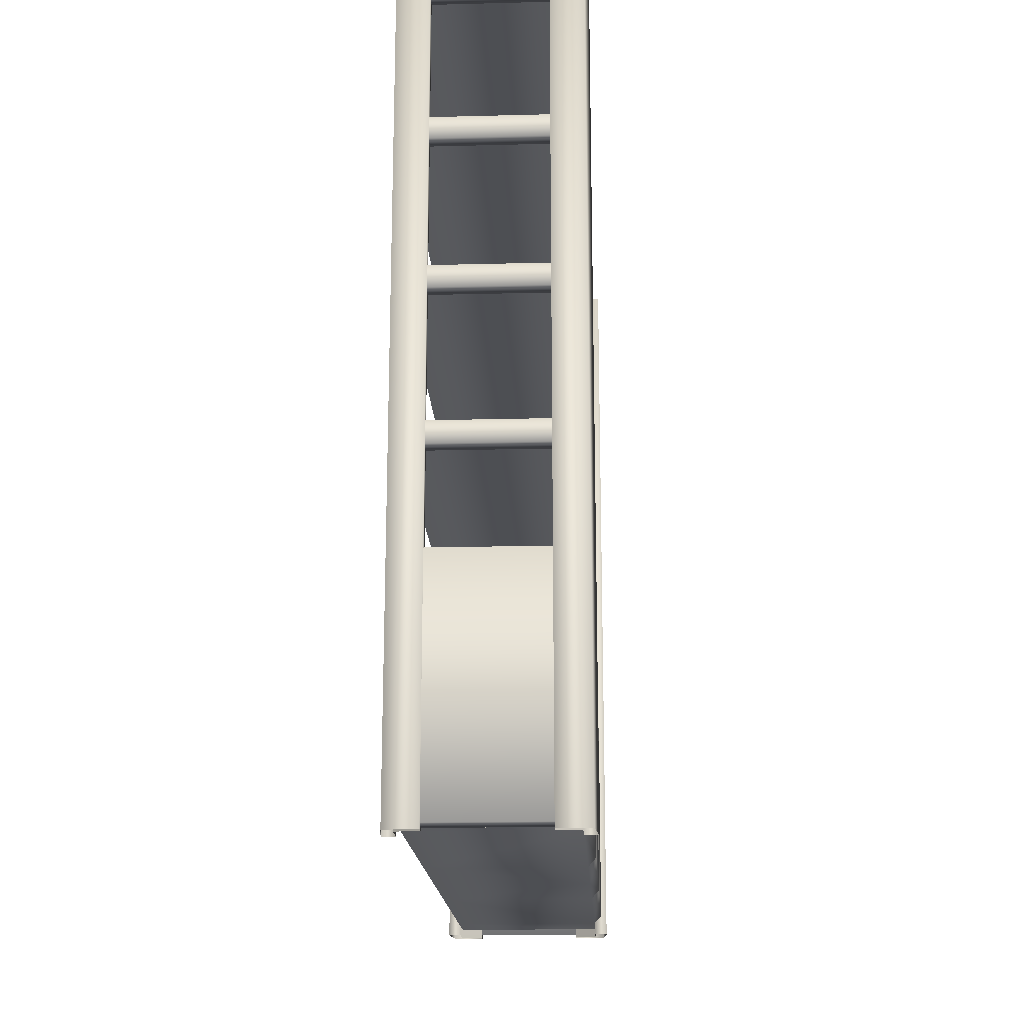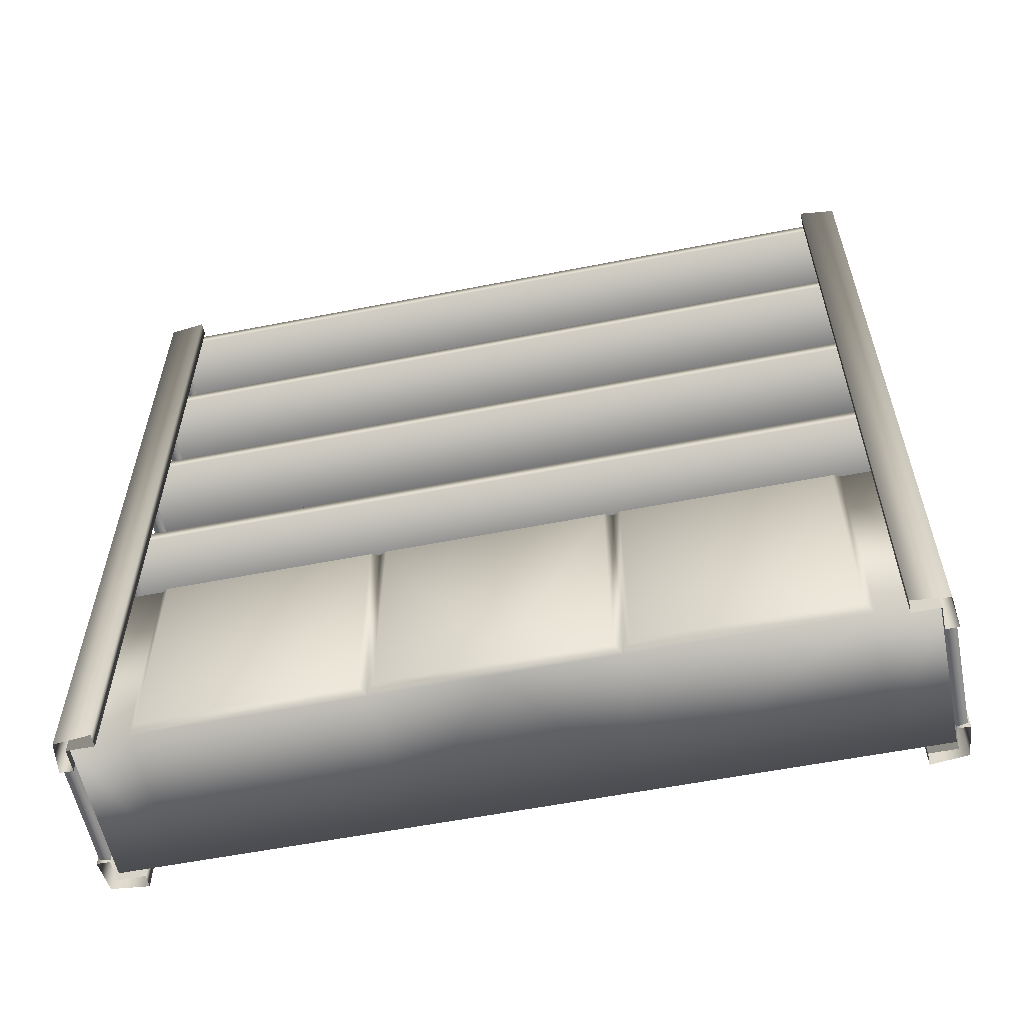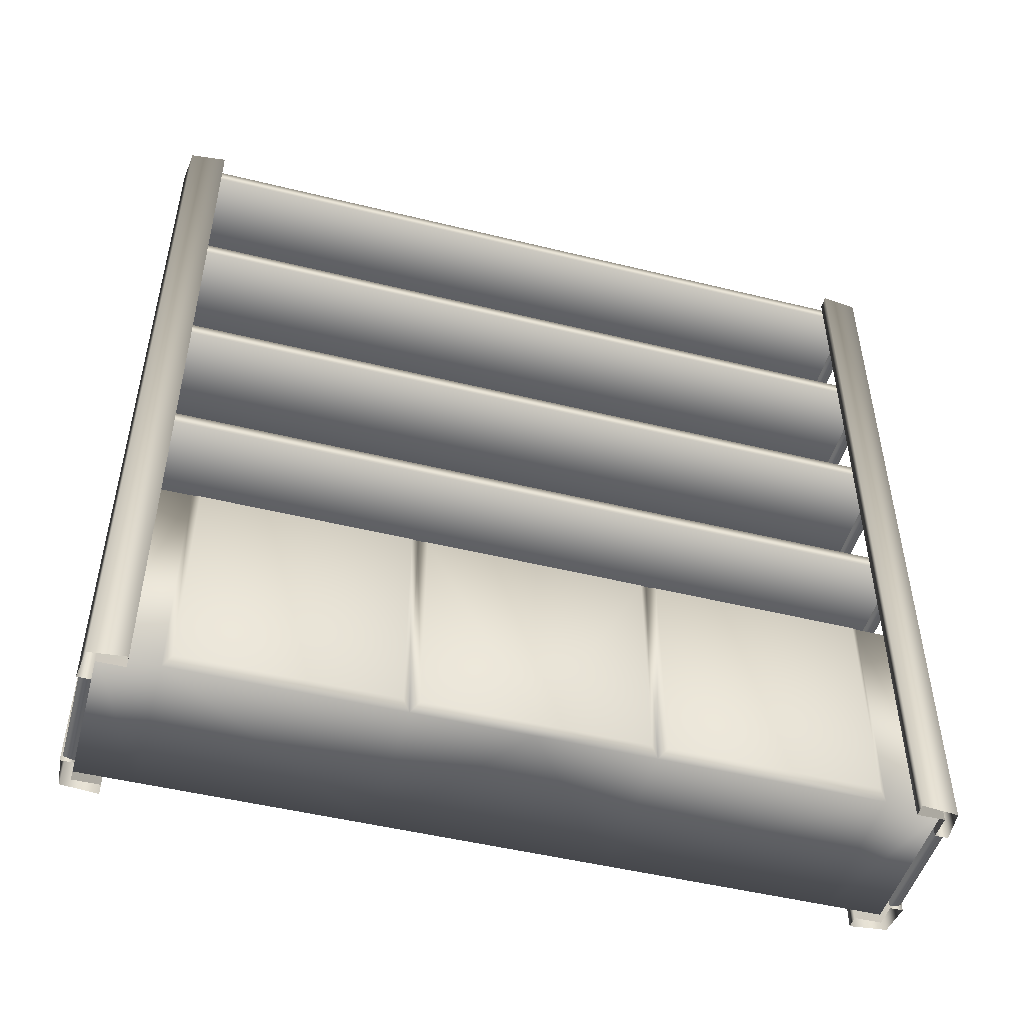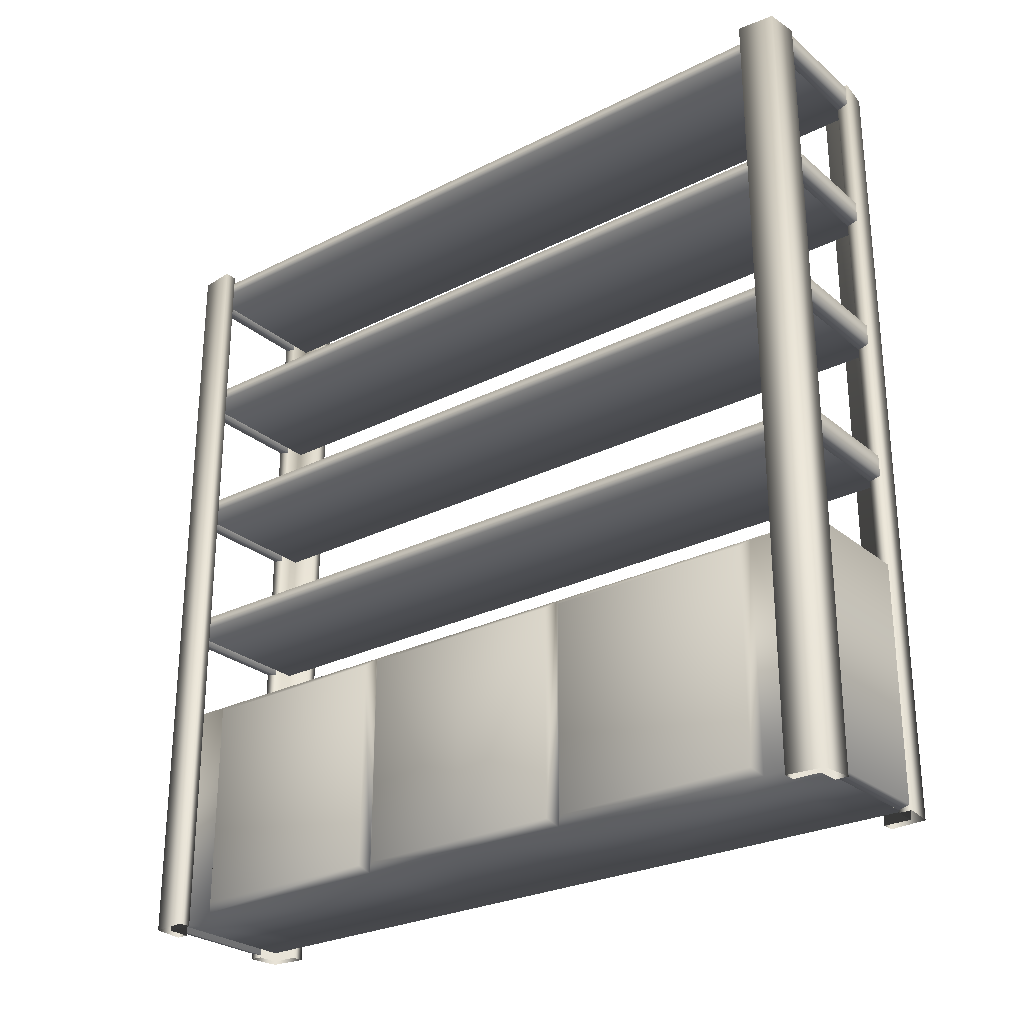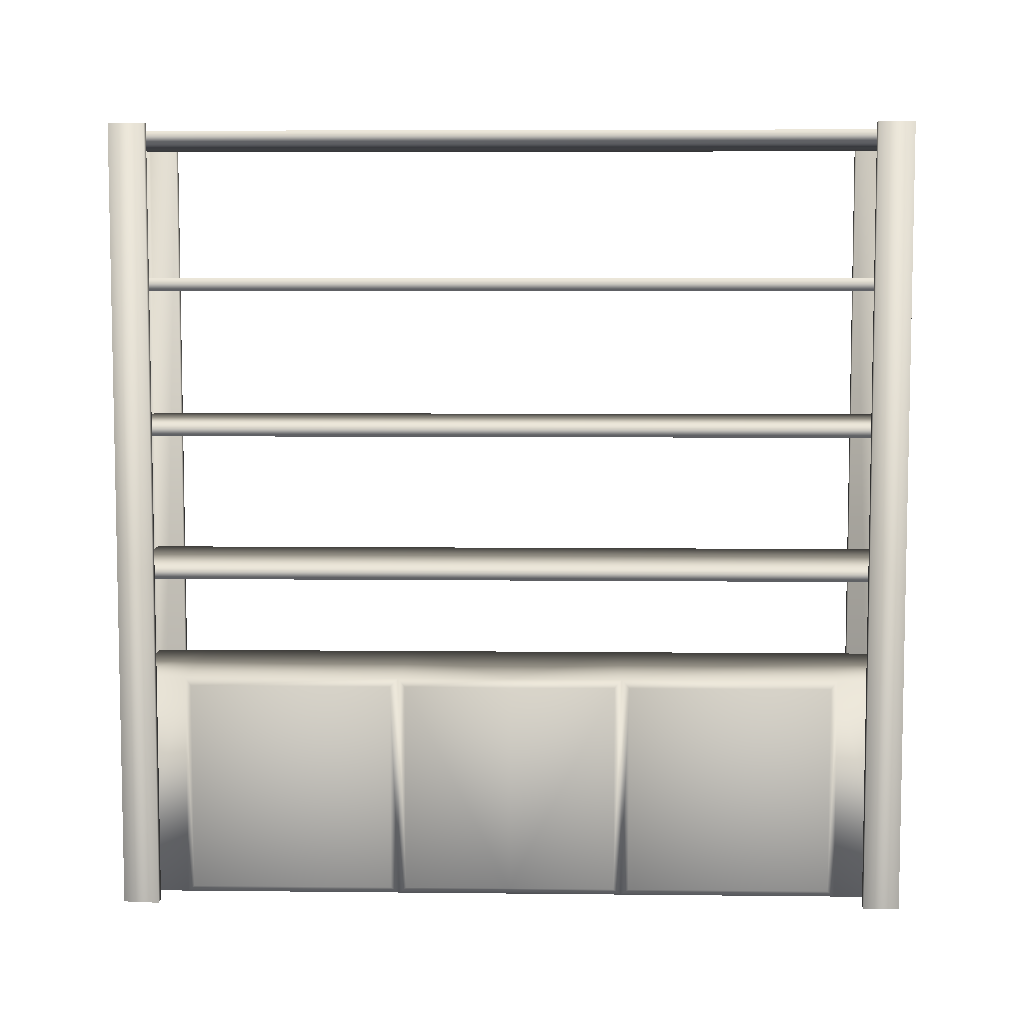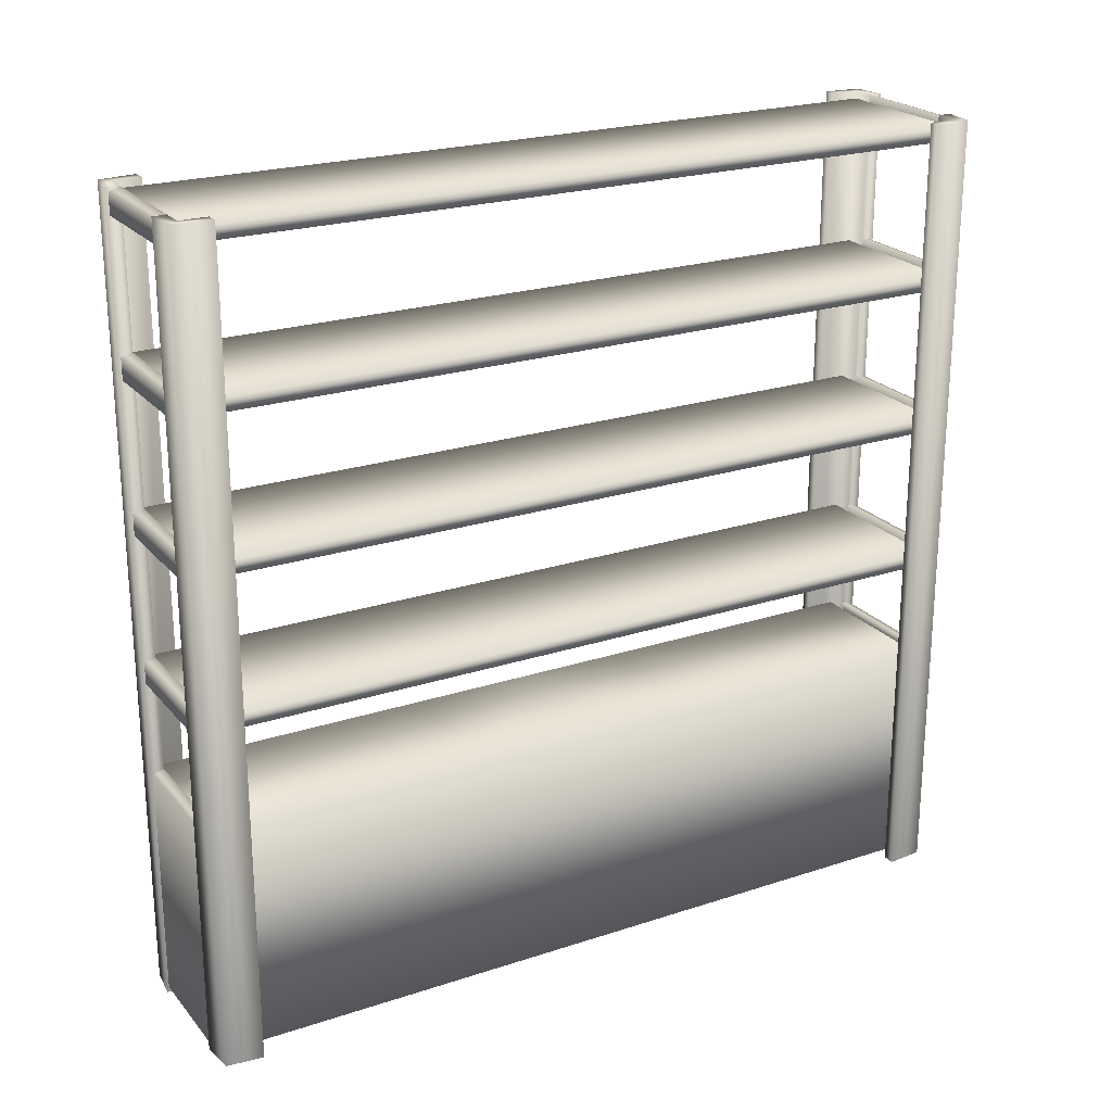
<metadata>
{"format":"obj","ext":"obj","renderer":"f3d","projection":"perspective","resolution":1024,"background":"white","views":[{"elev":-17.7,"azim":2.9,"up":"+Y"},{"elev":-57.8,"azim":101.5,"up":"+Y"},{"elev":-48.9,"azim":74.7,"up":"+Y"},{"elev":-26.9,"azim":128.1,"up":"+Y"},{"elev":6.6,"azim":91.8,"up":"+Y"},{"elev":22.7,"azim":-119.4,"up":"+Y"}]}
</metadata>
<code>
v  0.0813 0.0342 1.846
v  -0.3417 0.0342 1.846
v  -0.3417 0.0234 1.803
v  0.0813 0.0234 1.803
v  0.0813 0.9434 1.803
v  -0.3417 0.9434 1.803
v  -0.3417 0.9326 1.846
v  0.0813 0.9326 1.846
v  -0.3417 0.9132 1.803
v  0.0813 0.9132 1.803
v  0.1679 0.0484 0.3031
v  0.1679 0.0484 0.7438
v  -0.4282 0.0484 0.7312
v  -0.4282 0.0484 0.3031
v  0.1679 0.0484 1.803
v  0.1679 0.0484 1.588
v  0.1679 0.9159 1.588
v  0.1679 0.9159 1.803
v  0.1979 0.0784 1.558
v  0.1979 0.0784 0.7738
v  0.1979 0.8859 0.7738
v  0.1979 0.8859 1.558
v  -0.4282 0.9159 1.588
v  -0.4282 0.9159 1.803
v  0.1679 0.9159 0.7438
v  -0.4282 0.9159 0.7312
v  -0.4282 0.0484 1.588
v  -0.4282 0.0484 1.803
v  0.1979 0.0784 0.7138
v  0.1979 0.8859 0.7138
v  -0.4282 0.9159 0.3031
v  0.1679 0.9159 0.3031
v  0.1979 0.8859 0.3031
v  0.1979 0.0784 0.3031
v  0.0813 0.0342 -1.24
v  0.0813 0.0234 -1.197
v  -0.3417 0.0234 -1.197
v  -0.3417 0.0342 -1.24
v  0.0813 0.9434 -1.197
v  0.0813 0.9326 -1.24
v  -0.3417 0.9326 -1.24
v  -0.3417 0.9434 -1.197
v  0.0813 0.9132 -1.197
v  -0.3417 0.9132 -1.197
v  -0.4282 0.0484 -0.1251
v  0.1679 0.0484 -0.1377
v  0.1679 0.0484 -1.197
v  0.1679 0.9159 -1.197
v  0.1679 0.9159 -0.9815
v  0.1679 0.0484 -0.9815
v  0.1979 0.0784 -0.9515
v  0.1979 0.8859 -0.9515
v  0.1979 0.8859 -0.1677
v  0.1979 0.0784 -0.1677
v  -0.4282 0.9159 -1.197
v  -0.4282 0.9159 -0.9815
v  0.1679 0.9159 -0.1377
v  -0.4282 0.9159 -0.1251
v  -0.4282 0.0484 -0.9815
v  -0.4282 0.0484 -1.197
v  0.1979 0.0784 -0.1077
v  0.1979 0.8859 -0.1077
v  -0.1302 1.357 -1.197
v  -0.4282 1.357 -1.197
v  -0.4282 1.357 0.3031
v  -0.1302 1.357 0.3031
v  -0.4282 1.307 -1.197
v  -0.4282 1.307 0.3031
v  -0.1302 1.293 -1.24
v  -0.1302 1.282 -1.197
v  -0.3417 1.282 -1.197
v  -0.3417 1.293 -1.24
v  -0.3417 1.374 -1.24
v  -0.3417 1.385 -1.197
v  -0.1302 1.385 -1.197
v  -0.1302 1.374 -1.24
v  -0.1302 1.307 -1.197
v  -0.1302 1.307 0.3031
v  0.1679 1.357 0.3031
v  0.1679 1.357 -1.197
v  0.1679 1.307 -1.197
v  0.1679 1.307 0.3031
v  0.0813 1.293 -1.24
v  0.0813 1.282 -1.197
v  0.0813 1.374 -1.24
v  0.0813 1.385 -1.197
v  -0.1302 1.357 1.803
v  -0.4282 1.357 1.803
v  -0.4282 1.307 1.803
v  -0.1302 1.293 1.846
v  -0.3417 1.293 1.846
v  -0.3417 1.282 1.803
v  -0.1302 1.282 1.803
v  -0.3417 1.374 1.846
v  -0.1302 1.374 1.846
v  -0.1302 1.385 1.803
v  -0.3417 1.385 1.803
v  -0.1302 1.307 1.803
v  0.1679 1.357 1.803
v  0.1679 1.307 1.803
v  0.0813 1.282 1.803
v  0.0813 1.293 1.846
v  0.0813 1.374 1.846
v  0.0813 1.385 1.803
v  -0.1302 1.919 -1.197
v  -0.4282 1.919 -1.197
v  -0.4282 1.919 0.3031
v  -0.1302 1.919 0.3031
v  -0.4282 1.869 -1.197
v  -0.4282 1.869 0.3031
v  -0.1302 1.855 -1.24
v  -0.1302 1.845 -1.197
v  -0.3417 1.845 -1.197
v  -0.3417 1.855 -1.24
v  -0.3417 1.936 -1.24
v  -0.3417 1.947 -1.197
v  -0.1302 1.947 -1.197
v  -0.1302 1.936 -1.24
v  -0.1302 1.869 -1.197
v  -0.1302 1.869 0.3031
v  0.1679 1.919 0.3031
v  0.1679 1.919 -1.197
v  0.1679 1.869 -1.197
v  0.1679 1.869 0.3031
v  0.0813 1.855 -1.24
v  0.0813 1.845 -1.197
v  0.0813 1.936 -1.24
v  0.0813 1.947 -1.197
v  -0.1302 1.919 1.803
v  -0.4282 1.919 1.803
v  -0.4282 1.869 1.803
v  -0.1302 1.855 1.846
v  -0.3417 1.855 1.846
v  -0.3417 1.845 1.803
v  -0.1302 1.845 1.803
v  -0.3417 1.936 1.846
v  -0.1302 1.936 1.846
v  -0.1302 1.947 1.803
v  -0.3417 1.947 1.803
v  -0.1302 1.869 1.803
v  0.1679 1.919 1.803
v  0.1679 1.869 1.803
v  0.0813 1.845 1.803
v  0.0813 1.855 1.846
v  0.0813 1.936 1.846
v  0.0813 1.947 1.803
v  -0.1302 2.482 -1.197
v  -0.4282 2.482 -1.197
v  -0.4282 2.482 0.3031
v  -0.1302 2.482 0.3031
v  -0.4282 2.432 -1.197
v  -0.4282 2.432 0.3031
v  -0.1302 2.418 -1.24
v  -0.1302 2.407 -1.197
v  -0.3417 2.407 -1.197
v  -0.3417 2.418 -1.24
v  -0.3417 2.499 -1.24
v  -0.3417 2.509 -1.197
v  -0.1302 2.509 -1.197
v  -0.1302 2.499 -1.24
v  -0.1302 2.432 -1.197
v  -0.1302 2.432 0.3031
v  0.1679 2.482 0.3031
v  0.1679 2.482 -1.197
v  0.1679 2.432 -1.197
v  0.1679 2.432 0.3031
v  0.0813 2.418 -1.24
v  0.0813 2.407 -1.197
v  0.0813 2.499 -1.24
v  0.0813 2.509 -1.197
v  -0.1302 2.482 1.803
v  -0.4282 2.482 1.803
v  -0.4282 2.432 1.803
v  -0.1302 2.418 1.846
v  -0.3417 2.418 1.846
v  -0.3417 2.407 1.803
v  -0.1302 2.407 1.803
v  -0.3417 2.499 1.846
v  -0.1302 2.499 1.846
v  -0.1302 2.509 1.803
v  -0.3417 2.509 1.803
v  -0.1302 2.432 1.803
v  0.1679 2.482 1.803
v  0.1679 2.432 1.803
v  0.0813 2.407 1.803
v  0.0813 2.418 1.846
v  0.0813 2.499 1.846
v  0.0813 2.509 1.803
v  -0.1302 3.044 -1.197
v  -0.4282 3.044 -1.197
v  -0.4282 3.044 0.3031
v  -0.1302 3.044 0.3031
v  -0.4282 2.994 -1.197
v  -0.4282 2.994 0.3031
v  -0.1302 2.98 -1.24
v  -0.1302 2.969 -1.197
v  -0.3417 2.969 -1.197
v  -0.3417 2.98 -1.24
v  -0.3417 3.061 -1.24
v  -0.3417 3.072 -1.197
v  -0.1302 3.072 -1.197
v  -0.1302 3.061 -1.24
v  -0.1302 2.994 -1.197
v  -0.1302 2.994 0.3031
v  0.1679 3.044 0.3031
v  0.1679 3.044 -1.197
v  0.1679 2.994 -1.197
v  0.1679 2.994 0.3031
v  0.0813 2.98 -1.24
v  0.0813 2.969 -1.197
v  0.0813 3.061 -1.24
v  0.0813 3.072 -1.197
v  -0.1302 3.044 1.803
v  -0.4282 3.044 1.803
v  -0.4282 2.994 1.803
v  -0.1302 2.98 1.846
v  -0.3417 2.98 1.846
v  -0.3417 2.969 1.803
v  -0.1302 2.969 1.803
v  -0.3417 3.061 1.846
v  -0.1302 3.061 1.846
v  -0.1302 3.072 1.803
v  -0.3417 3.072 1.803
v  -0.1302 2.994 1.803
v  0.1679 3.044 1.803
v  0.1679 2.994 1.803
v  0.0813 2.969 1.803
v  0.0813 2.98 1.846
v  0.0813 3.061 1.846
v  0.0813 3.072 1.803
v  -0.4802 0.013 -1.092
v  -0.4802 3.072 -1.092
v  -0.4655 3.072 -1.232
v  -0.4655 0.013 -1.232
v  -0.3417 3.072 -1.247
v  -0.3417 0.013 -1.247
v  -0.4302 3.072 -1.092
v  -0.4302 0.013 -1.092
v  -0.4302 0.013 -1.197
v  -0.4302 3.072 -1.197
v  -0.3417 0.013 -1.197
v  0.2198 0.013 -1.092
v  0.2052 0.013 -1.232
v  0.2052 3.072 -1.232
v  0.2198 3.072 -1.092
v  0.0813 3.072 -1.247
v  0.0813 0.013 -1.247
v  0.1698 3.072 -1.092
v  0.1698 3.072 -1.197
v  0.1698 0.013 -1.197
v  0.1698 0.013 -1.092
v  0.0813 0.013 -1.197
v  -0.4802 0.013 1.698
v  -0.4655 0.013 1.838
v  -0.4655 3.072 1.838
v  -0.4802 3.072 1.698
v  -0.3417 3.072 1.853
v  -0.3417 0.013 1.853
v  -0.4302 3.072 1.698
v  -0.4302 3.072 1.803
v  -0.4302 0.013 1.803
v  -0.4302 0.013 1.698
v  -0.3417 0.013 1.803
v  0.2198 0.013 1.698
v  0.2198 3.072 1.698
v  0.2052 3.072 1.838
v  0.2052 0.013 1.838
v  0.0813 3.072 1.853
v  0.0813 0.013 1.853
v  0.1698 3.072 1.698
v  0.1698 0.013 1.698
v  0.1698 0.013 1.803
v  0.1698 3.072 1.803
v  0.0813 0.013 1.803
g scaffale1
f 1 2 3 4
f 5 6 7 8
f 3 9 10 4
f 8 7 2 1
f 11 12 13 14
f 15 16 17 18
f 19 20 21 22
f 18 17 23 24
f 25 26 23 17
f 27 28 24 23
f 27 23 26 13
f 27 16 15 28
f 16 27 13 12
f 29 30 25 12
f 22 21 25 17
f 19 22 17 16
f 16 12 20 19
f 12 25 21 20
f 13 26 31 14
f 32 25 30 33
f 6 5 10 9
f 34 33 30 29
f 11 34 29 12
f 32 31 26 25
f 35 36 37 38
f 39 40 41 42
f 37 36 43 44
f 40 35 38 41
f 11 14 45 46
f 47 48 49 50
f 51 52 53 54
f 48 55 56 49
f 57 49 56 58
f 59 56 55 60
f 59 45 58 56
f 59 60 47 50
f 50 46 45 59
f 61 46 57 62
f 52 49 57 53
f 51 50 49 52
f 50 51 54 46
f 46 54 53 57
f 45 14 31 58
f 32 33 62 57
f 42 44 43 39
f 34 61 62 33
f 11 46 61 34
f 32 57 58 31
f 63 64 65 66
f 67 68 65 64
f 69 70 71 72
f 73 74 75 76
f 71 70 75 74
f 69 72 73 76
f 77 78 68 67
f 63 66 79 80
f 81 80 79 82
f 69 83 84 70
f 85 76 75 86
f 84 86 75 70
f 69 76 85 83
f 77 81 82 78
f 87 66 65 88
f 89 88 65 68
f 90 91 92 93
f 94 95 96 97
f 92 97 96 93
f 90 95 94 91
f 98 89 68 78
f 87 99 79 66
f 100 82 79 99
f 90 93 101 102
f 103 104 96 95
f 101 93 96 104
f 90 102 103 95
f 98 78 82 100
f 105 106 107 108
f 109 110 107 106
f 111 112 113 114
f 115 116 117 118
f 113 112 117 116
f 111 114 115 118
f 119 120 110 109
f 105 108 121 122
f 123 122 121 124
f 111 125 126 112
f 127 118 117 128
f 126 128 117 112
f 111 118 127 125
f 119 123 124 120
f 129 108 107 130
f 131 130 107 110
f 132 133 134 135
f 136 137 138 139
f 134 139 138 135
f 132 137 136 133
f 140 131 110 120
f 129 141 121 108
f 142 124 121 141
f 132 135 143 144
f 145 146 138 137
f 143 135 138 146
f 132 144 145 137
f 140 120 124 142
f 147 148 149 150
f 151 152 149 148
f 153 154 155 156
f 157 158 159 160
f 155 154 159 158
f 153 156 157 160
f 161 162 152 151
f 147 150 163 164
f 165 164 163 166
f 153 167 168 154
f 169 160 159 170
f 168 170 159 154
f 153 160 169 167
f 161 165 166 162
f 171 150 149 172
f 173 172 149 152
f 174 175 176 177
f 178 179 180 181
f 176 181 180 177
f 174 179 178 175
f 182 173 152 162
f 171 183 163 150
f 184 166 163 183
f 174 177 185 186
f 187 188 180 179
f 185 177 180 188
f 174 186 187 179
f 182 162 166 184
f 189 190 191 192
f 193 194 191 190
f 195 196 197 198
f 199 200 201 202
f 197 196 201 200
f 195 198 199 202
f 203 204 194 193
f 189 192 205 206
f 207 206 205 208
f 195 209 210 196
f 211 202 201 212
f 210 212 201 196
f 195 202 211 209
f 203 207 208 204
f 213 192 191 214
f 215 214 191 194
f 216 217 218 219
f 220 221 222 223
f 218 223 222 219
f 216 221 220 217
f 224 215 194 204
f 213 225 205 192
f 226 208 205 225
f 216 219 227 228
f 229 230 222 221
f 227 219 222 230
f 216 228 229 221
f 224 204 208 226
f 231 232 233 234
f 235 236 234 233
f 237 238 239 240
f 241 200 240 239
f 238 237 232 231
f 237 240 233 232
f 240 200 235 233
f 200 241 236 235
f 242 243 244 245
f 246 244 243 247
f 248 249 250 251
f 252 250 249 212
f 251 242 245 248
f 248 245 244 249
f 249 244 246 212
f 212 246 247 252
f 253 254 255 256
f 257 255 254 258
f 259 260 261 262
f 263 261 260 223
f 262 253 256 259
f 259 256 255 260
f 260 255 257 223
f 223 257 258 263
f 264 265 266 267
f 268 269 267 266
f 270 271 272 273
f 274 230 273 272
f 271 270 265 264
f 270 273 266 265
f 273 230 268 266
f 230 274 269 268

</code>
